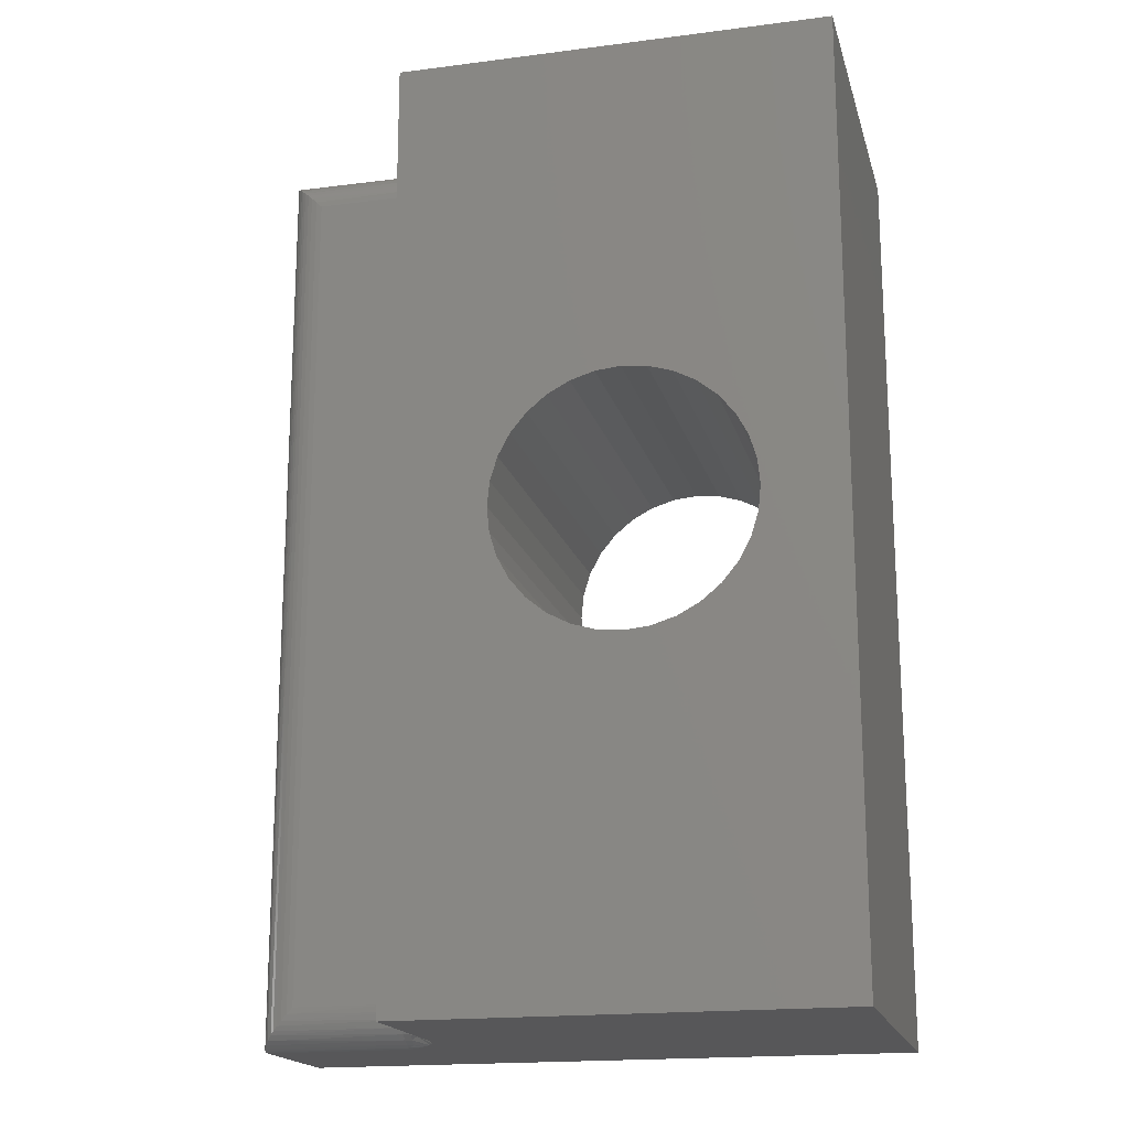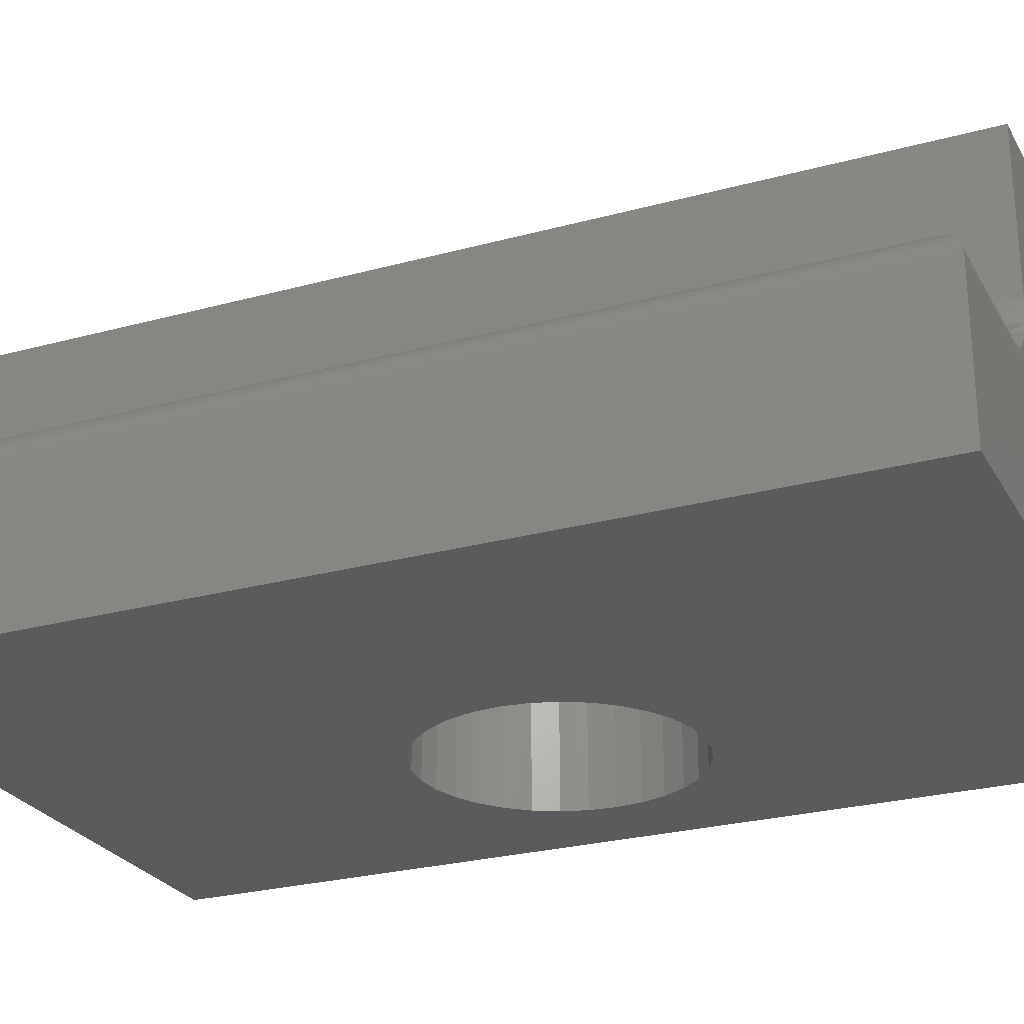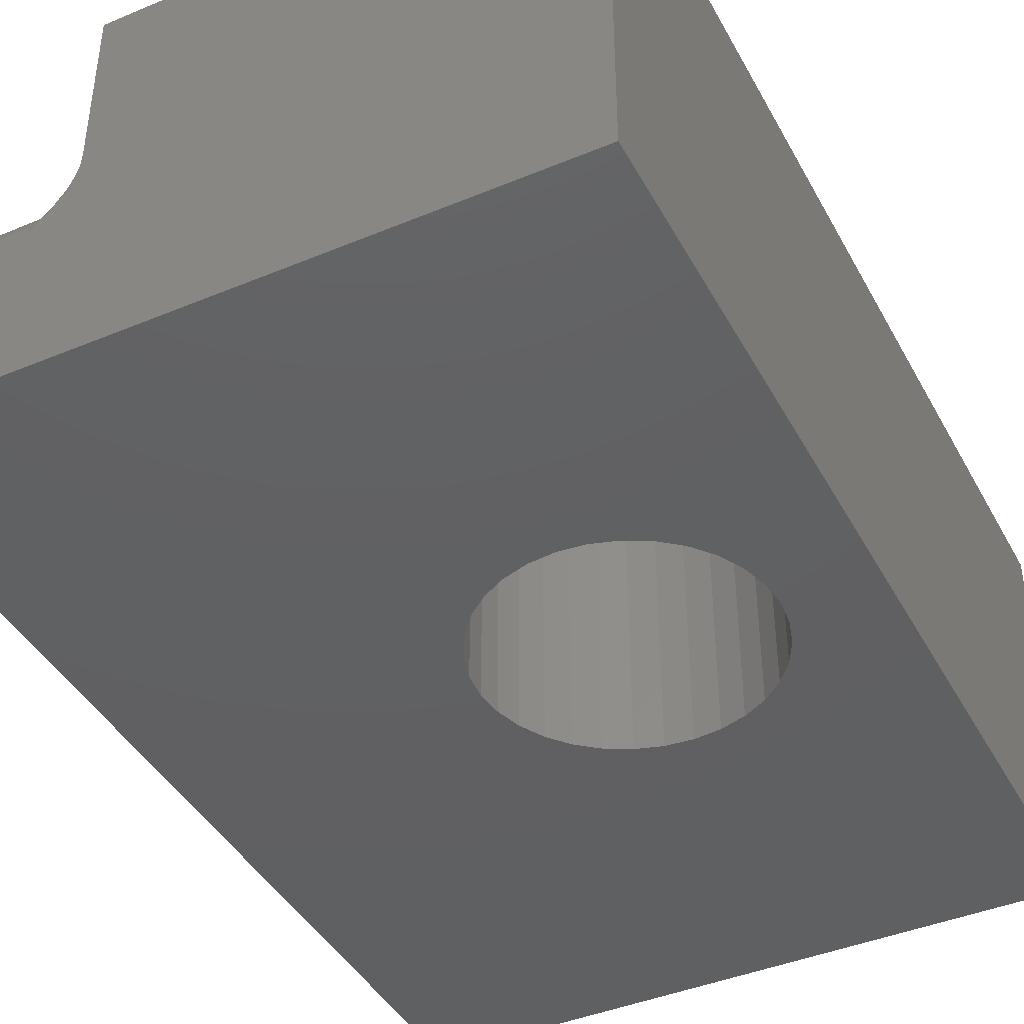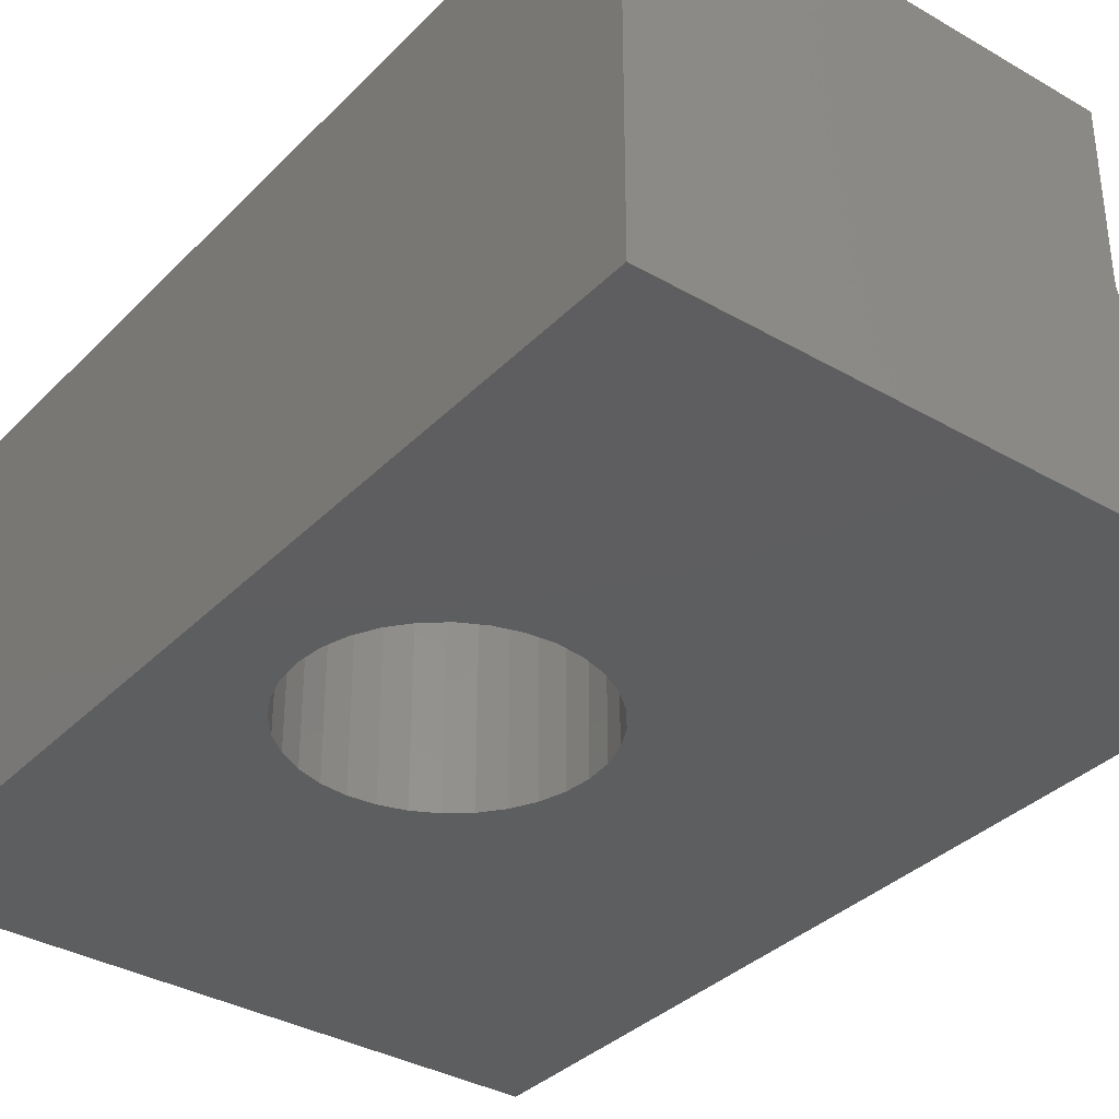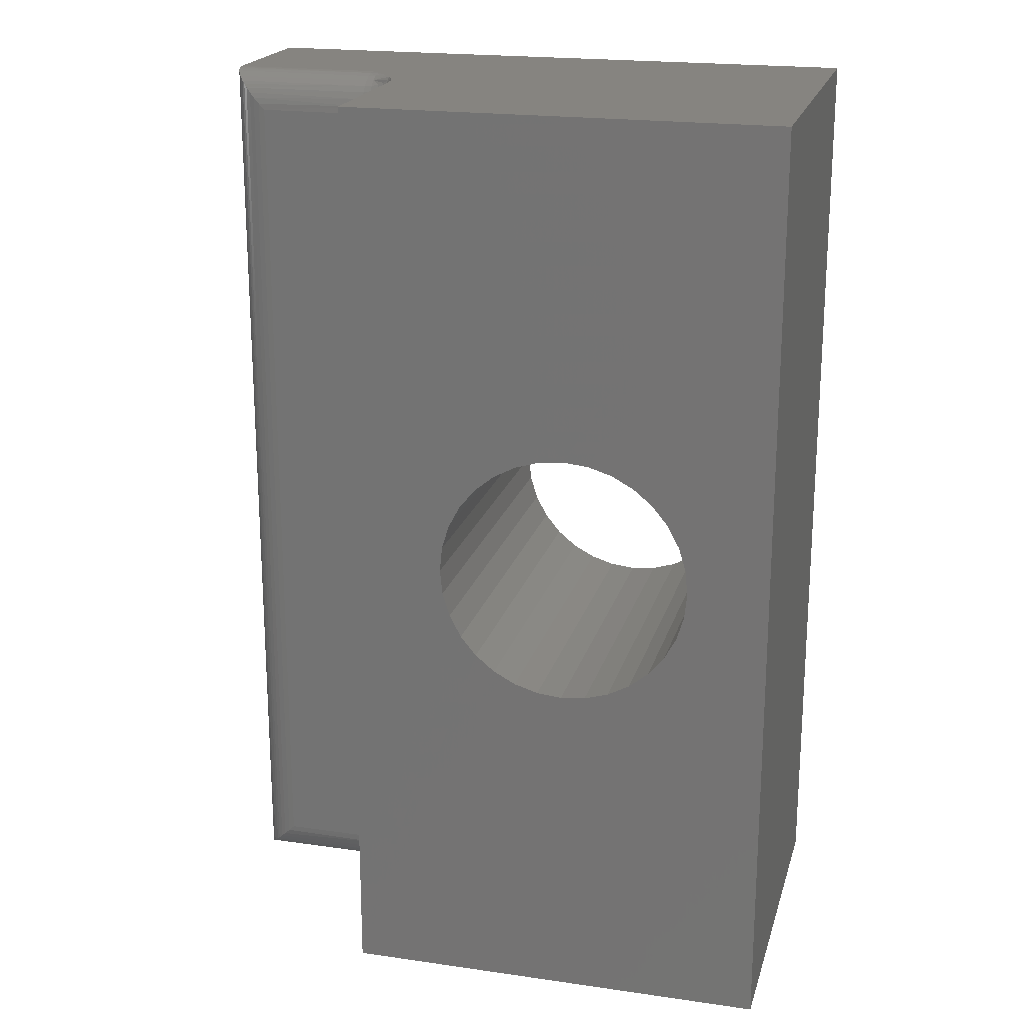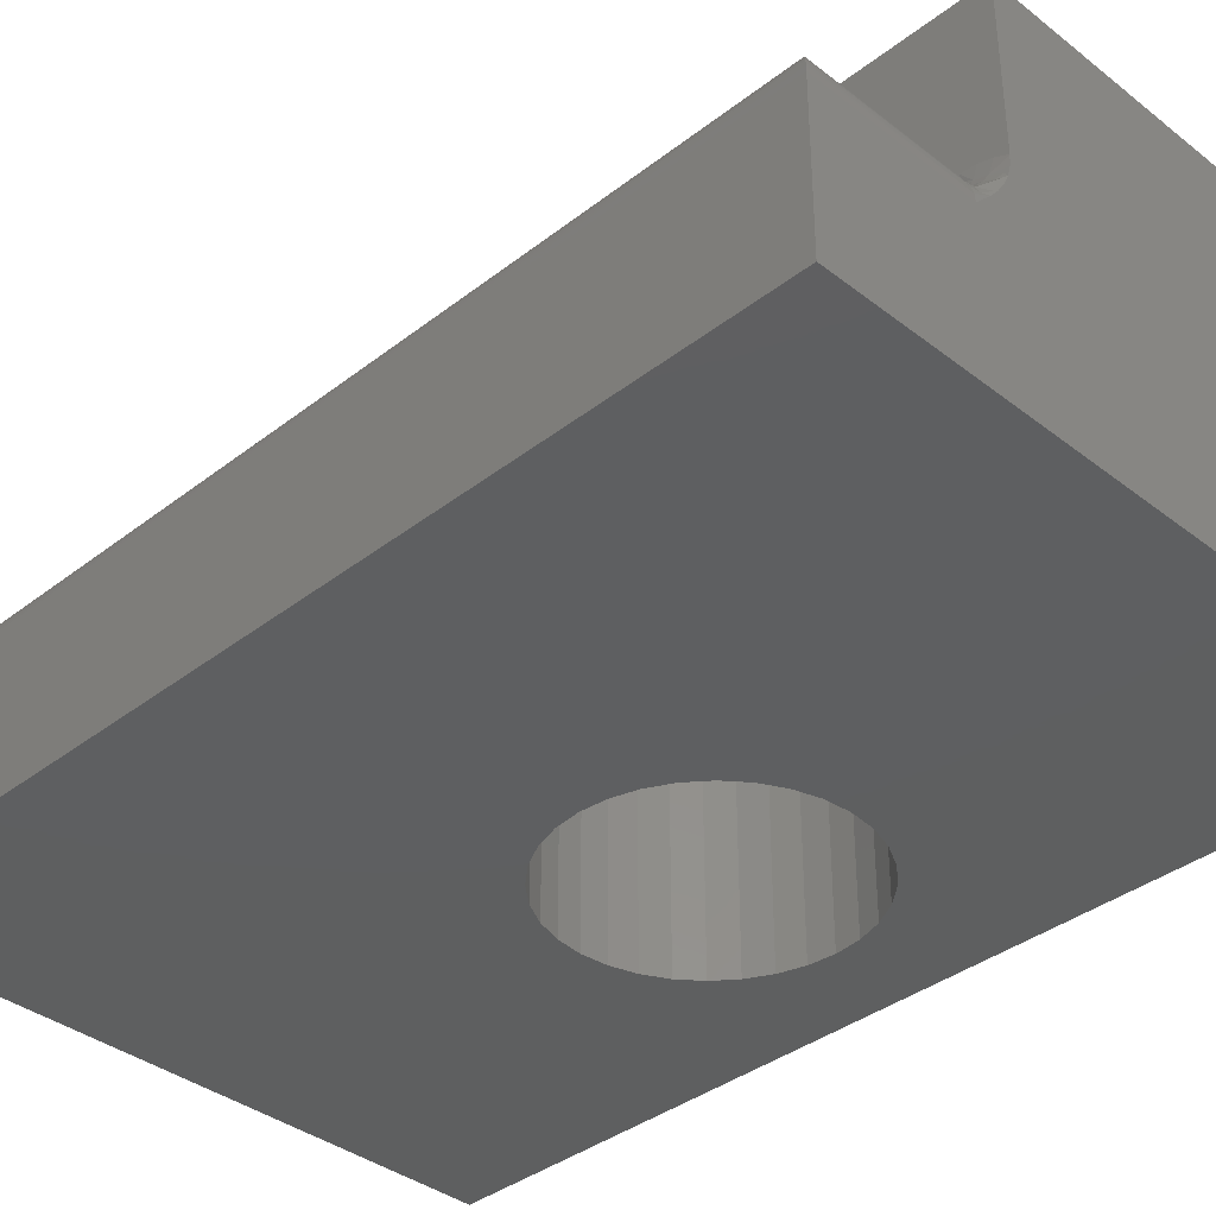
<metadata>
{"format":"stl","ext":"stl","renderer":"f3d","projection":"perspective","resolution":1024,"background":"white","views":[{"elev":-18.0,"azim":14.1,"up":"+Y"},{"elev":-26.0,"azim":-66.5,"up":"+Z"},{"elev":-42.2,"azim":26.6,"up":"+Z"},{"elev":-35.2,"azim":142.5,"up":"+Z"},{"elev":20.4,"azim":14.7,"up":"+Y"},{"elev":-37.2,"azim":-45.0,"up":"+Z"}]}
</metadata>
<code>
# stl→obj: 194 verts, 388 faces
v 0.3292 0.4776 0
v 0.3092 0.4757 0.2969
v 0.3092 0.4757 0
v 0.2899 0.4698 0.2969
v 0.2899 0.4698 0
v 0.2722 0.4603 0.2969
v 0.2722 0.4603 0
v 0.2566 0.4476 0.2969
v 0.2566 0.4476 0
v 0.2439 0.432 0.2969
v 0.2439 0.432 0
v 0.2344 0.4143 0.2969
v 0.2344 0.4143 0
v 0.2285 0.395 0.2969
v 0.2285 0.395 0
v 0.2266 0.375 0.2969
v 0.2266 0.375 0
v 0.3292 0.4776 0.2969
v 0.3492 0.4757 0
v 0.3492 0.4757 0.2969
v 0.3685 0.4698 0
v 0.3685 0.4698 0.2969
v 0.3862 0.4603 0
v 0.3862 0.4603 0.2969
v 0.4018 0.4476 0
v 0.4018 0.4476 0.2969
v 0.4145 0.432 0
v 0.4145 0.432 0.2969
v 0.424 0.4143 0
v 0.424 0.4143 0.2969
v 0.4299 0.395 0
v 0.4299 0.395 0.2969
v 0.4318 0.375 0
v 0.4318 0.375 0.2969
v 0.3292 0.2724 0
v 0.3492 0.2743 0.2969
v 0.3492 0.2743 0
v 0.3685 0.2802 0.2969
v 0.3685 0.2802 0
v 0.3862 0.2897 0.2969
v 0.3862 0.2897 0
v 0.4018 0.3024 0.2969
v 0.4018 0.3024 0
v 0.4145 0.318 0.2969
v 0.4145 0.318 0
v 0.424 0.3357 0.2969
v 0.424 0.3357 0
v 0.4299 0.355 0.2969
v 0.4299 0.355 0
v 0.3292 0.2724 0.2969
v 0.3092 0.2743 0
v 0.3092 0.2743 0.2969
v 0.2899 0.2802 0
v 0.2899 0.2802 0.2969
v 0.2722 0.2897 0
v 0.2722 0.2897 0.2969
v 0.2566 0.3024 0
v 0.2566 0.3024 0.2969
v 0.2439 0.318 0
v 0.2439 0.318 0.2969
v 0.2344 0.3357 0
v 0.2344 0.3357 0.2969
v 0.2285 0.355 0
v 0.2285 0.355 0.2969
v 0 0.75 0
v 0.4974 0.75 0
v 0 0 0
v 0.4974 0 0
v 0.15 0.75 0.2969
v 0.15 0 0.2969
v 0.4974 0.75 0.2969
v 0.4974 0 0.2969
v 0.1187 0.75 0.1172
v 0.0002513 0.7497 0.1211
v 0.1187 0.7494 0.1233
v 0 0.75 0.1172
v 0.03125 0.7188 0.1484
v 0.1187 0.7248 0.1478
v 0.02637 0.7236 0.1481
v 0.1187 0.7188 0.1484
v 0.000674 0.7493 0.1236
v 0.001287 0.7487 0.1261
v 0.002114 0.7479 0.1285
v 0.1187 0.7476 0.1291
v 0.003111 0.7469 0.1308
v 0.005675 0.7443 0.1351
v 0.1187 0.7447 0.1345
v 0.008904 0.7411 0.139
v 0.1187 0.7408 0.1393
v 0.01135 0.7386 0.1413
v 0.01394 0.7361 0.1432
v 0.1187 0.7361 0.1432
v 0.01768 0.7323 0.1453
v 0.1187 0.7307 0.1461
v 0.02154 0.7285 0.1469
v 0.03125 0.03125 0.1484
v 0.1187 0.03125 0.1484
v 0.1187 0 0.1172
v 0.0002513 0.0002513 0.1211
v 0 0 0.1172
v 0.1187 0.0006005 0.1233
v 0.02637 0.02636 0.1481
v 0.1187 0.02515 0.1478
v 0.000674 0.000674 0.1236
v 0.001287 0.001287 0.1261
v 0.1187 0.002379 0.1291
v 0.002114 0.002114 0.1285
v 0.004322 0.004322 0.133
v 0.1187 0.005267 0.1345
v 0.007234 0.007234 0.1372
v 0.1187 0.009153 0.1393
v 0.01135 0.01135 0.1413
v 0.1187 0.01389 0.1432
v 0.01394 0.01394 0.1432
v 0.01768 0.01768 0.1453
v 0.1187 0.01929 0.1461
v 0.02154 0.02154 0.1469
v 0.15 0.75 0.1713
v 0.15 0.7401 0.1759
v 0.15 0.7296 0.1787
v 0.15 0.7188 0.1797
v 0.15 0.03125 0.1797
v 0.15 0.0204 0.1787
v 0.15 0.009874 0.1759
v 0.15 0 0.1713
v 0.1492 0 0.1628
v 0.1467 0 0.1543
v 0.1418 0 0.1444
v 0.1364 0 0.1365
v 0.1306 0 0.1295
v 0.1306 0.75 0.1295
v 0.1364 0.75 0.1365
v 0.1418 0.75 0.1444
v 0.1443 0.75 0.1488
v 0.1477 0.75 0.1571
v 0.1496 0.75 0.1657
v 0.1476 0.7381 0.1639
v 0.1476 0.7286 0.1668
v 0.1494 0.7188 0.1736
v 0.1248 0.7482 0.1294
v 0.1408 0.7473 0.1458
v 0.1408 0.7412 0.1508
v 0.1408 0.7342 0.1545
v 0.1447 0.736 0.1589
v 0.1248 0.7452 0.1349
v 0.1248 0.7413 0.1397
v 0.1307 0.7425 0.141
v 0.1361 0.7446 0.143
v 0.1476 0.7188 0.1677
v 0.1447 0.7276 0.1615
v 0.1447 0.7188 0.1623
v 0.1408 0.7266 0.1568
v 0.1408 0.7188 0.1576
v 0.1361 0.7259 0.153
v 0.1361 0.7188 0.1537
v 0.1307 0.7253 0.1502
v 0.1307 0.7188 0.1508
v 0.1248 0.725 0.1484
v 0.1248 0.7188 0.149
v 0.1361 0.7327 0.1509
v 0.1307 0.7316 0.1483
v 0.1248 0.7309 0.1466
v 0.1307 0.7374 0.1451
v 0.1361 0.739 0.1475
v 0.1248 0.7364 0.1437
v 0.1494 0.03125 0.1736
v 0.1476 0.02139 0.1668
v 0.1476 0.01191 0.1639
v 0.1248 0.001824 0.1294
v 0.1248 0.004767 0.1349
v 0.1307 0.007471 0.141
v 0.1447 0.006172 0.1547
v 0.1408 0.008803 0.1508
v 0.1361 0.01096 0.1475
v 0.1248 0.008728 0.1397
v 0.1476 0.003171 0.1592
v 0.1476 0.03125 0.1677
v 0.1447 0.03125 0.1623
v 0.1447 0.02244 0.1615
v 0.1408 0.03125 0.1576
v 0.1408 0.02337 0.1568
v 0.1361 0.03125 0.1537
v 0.1361 0.02413 0.153
v 0.1307 0.03125 0.1508
v 0.1307 0.02469 0.1502
v 0.1248 0.03125 0.149
v 0.1248 0.02504 0.1484
v 0.1307 0.01257 0.1451
v 0.1248 0.01355 0.1437
v 0.1447 0.01398 0.1589
v 0.1408 0.01579 0.1545
v 0.1361 0.01728 0.1509
v 0.1307 0.01838 0.1483
v 0.1248 0.01906 0.1466
f 1 2 3
f 3 2 4
f 3 4 5
f 5 4 6
f 5 6 7
f 7 6 8
f 7 8 9
f 9 8 10
f 9 10 11
f 11 10 12
f 11 12 13
f 13 12 14
f 13 14 15
f 15 14 16
f 15 16 17
f 2 1 18
f 18 1 19
f 18 19 20
f 20 19 21
f 20 21 22
f 22 21 23
f 22 23 24
f 24 23 25
f 24 25 26
f 26 25 27
f 26 27 28
f 28 27 29
f 28 29 30
f 30 29 31
f 30 31 32
f 32 31 33
f 32 33 34
f 35 36 37
f 37 36 38
f 37 38 39
f 39 38 40
f 39 40 41
f 41 40 42
f 41 42 43
f 43 42 44
f 43 44 45
f 45 44 46
f 45 46 47
f 47 46 48
f 47 48 49
f 49 48 34
f 49 34 33
f 36 35 50
f 50 35 51
f 50 51 52
f 52 51 53
f 52 53 54
f 54 53 55
f 54 55 56
f 56 55 57
f 56 57 58
f 58 57 59
f 58 59 60
f 60 59 61
f 60 61 62
f 62 61 63
f 62 63 64
f 64 63 17
f 64 17 16
f 65 66 1
f 65 1 3
f 65 3 5
f 65 5 7
f 65 7 9
f 65 9 11
f 65 11 13
f 65 13 15
f 65 15 17
f 65 17 67
f 67 17 63
f 67 63 61
f 67 61 59
f 67 59 57
f 67 57 55
f 67 55 53
f 67 53 51
f 67 51 35
f 67 35 68
f 68 35 37
f 68 37 39
f 68 39 41
f 68 41 43
f 68 43 45
f 68 45 47
f 68 47 49
f 66 68 49
f 66 49 33
f 66 33 31
f 66 31 29
f 66 29 27
f 66 27 25
f 66 25 23
f 66 23 21
f 66 21 19
f 66 19 1
f 69 70 64
f 69 64 16
f 69 16 14
f 69 14 12
f 69 12 10
f 69 10 8
f 69 8 6
f 69 6 4
f 69 4 2
f 69 2 18
f 69 18 71
f 70 72 50
f 70 50 52
f 70 52 54
f 70 54 56
f 70 56 58
f 70 58 60
f 70 60 62
f 70 62 64
f 72 48 46
f 72 46 44
f 72 44 42
f 72 42 40
f 72 40 38
f 72 38 36
f 72 36 50
f 71 18 20
f 71 20 22
f 71 22 24
f 71 24 26
f 71 26 28
f 71 28 30
f 71 30 32
f 71 32 34
f 71 34 48
f 71 48 72
f 73 74 75
f 73 76 74
f 77 78 79
f 77 80 78
f 75 74 81
f 75 81 82
f 75 82 83
f 75 83 84
f 84 83 85
f 84 85 86
f 84 86 87
f 87 86 88
f 87 88 89
f 89 88 90
f 89 90 91
f 89 91 92
f 92 91 93
f 92 93 94
f 94 93 95
f 94 95 78
f 95 79 78
f 96 97 77
f 77 97 80
f 98 99 100
f 98 101 99
f 97 102 103
f 97 96 102
f 99 101 104
f 105 104 101
f 101 106 105
f 105 106 107
f 108 107 106
f 106 109 108
f 110 108 109
f 109 111 110
f 112 110 111
f 111 113 112
f 112 113 114
f 115 114 113
f 113 116 115
f 117 115 116
f 116 103 117
f 117 103 102
f 76 65 100
f 100 65 67
f 96 79 102
f 96 77 79
f 107 108 85
f 85 108 86
f 86 108 110
f 86 110 88
f 88 110 112
f 88 112 90
f 90 112 114
f 90 114 91
f 91 114 115
f 91 115 93
f 93 115 117
f 93 117 95
f 95 117 102
f 95 102 79
f 76 100 74
f 74 100 99
f 74 99 81
f 81 99 104
f 81 104 82
f 82 104 105
f 82 105 83
f 83 105 107
f 83 107 85
f 69 118 119
f 69 119 120
f 69 120 121
f 69 121 122
f 69 122 70
f 70 122 123
f 70 123 124
f 70 124 125
f 68 72 70
f 68 70 125
f 68 125 126
f 68 126 127
f 68 127 128
f 68 128 129
f 68 129 130
f 68 130 98
f 68 98 100
f 68 100 67
f 66 65 76
f 66 76 73
f 66 73 131
f 66 131 132
f 66 132 133
f 66 133 134
f 66 134 135
f 66 135 136
f 66 136 118
f 66 118 69
f 66 69 71
f 136 137 118
f 137 119 118
f 120 119 138
f 139 120 138
f 132 131 140
f 75 131 73
f 140 131 75
f 84 140 75
f 120 139 121
f 134 133 141
f 142 143 144
f 142 144 137
f 142 137 136
f 142 136 135
f 142 135 134
f 142 134 141
f 145 133 132
f 145 132 140
f 145 140 84
f 145 84 87
f 145 87 89
f 145 89 146
f 145 146 147
f 145 147 148
f 145 148 141
f 145 141 133
f 139 138 149
f 149 138 150
f 149 150 151
f 151 150 152
f 151 152 153
f 153 152 154
f 153 154 155
f 155 154 156
f 155 156 157
f 157 156 158
f 157 158 159
f 159 158 78
f 159 78 80
f 119 137 138
f 138 137 144
f 138 144 150
f 150 144 143
f 150 143 152
f 152 143 160
f 152 160 154
f 154 160 161
f 154 161 156
f 156 161 162
f 156 162 158
f 158 162 94
f 158 94 78
f 163 160 164
f 164 160 143
f 164 143 142
f 160 163 161
f 161 163 165
f 161 165 162
f 162 165 92
f 162 92 94
f 147 164 148
f 148 164 142
f 148 142 141
f 164 147 163
f 163 147 146
f 163 146 165
f 165 146 89
f 165 89 92
f 166 167 122
f 167 123 122
f 124 168 125
f 168 126 125
f 130 169 101
f 130 101 98
f 129 170 169
f 169 130 129
f 128 171 170
f 170 129 128
f 127 172 173
f 127 173 174
f 171 127 174
f 171 128 127
f 124 123 167
f 175 170 171
f 126 176 127
f 127 176 172
f 166 177 167
f 167 177 178
f 167 178 179
f 179 178 180
f 179 180 181
f 181 180 182
f 181 182 183
f 183 182 184
f 183 184 185
f 185 184 186
f 185 186 187
f 187 186 97
f 187 97 103
f 101 169 106
f 106 169 170
f 106 170 109
f 109 170 175
f 109 175 111
f 174 188 171
f 171 188 189
f 171 189 175
f 175 189 113
f 175 113 111
f 126 168 176
f 176 168 190
f 176 190 172
f 172 190 191
f 172 191 173
f 173 191 192
f 173 192 174
f 174 192 193
f 174 193 188
f 188 193 194
f 188 194 189
f 189 194 116
f 189 116 113
f 124 167 168
f 168 167 179
f 168 179 190
f 190 179 181
f 190 181 191
f 191 181 183
f 191 183 192
f 192 183 185
f 192 185 193
f 193 185 187
f 193 187 194
f 194 187 103
f 194 103 116
f 180 155 182
f 182 155 157
f 182 157 184
f 184 157 159
f 184 159 186
f 186 159 80
f 186 80 97
f 155 180 153
f 153 180 178
f 153 178 151
f 151 178 177
f 151 177 149
f 149 177 166
f 149 166 139
f 139 166 122
f 139 122 121
f 72 68 71
f 71 68 66

</code>
